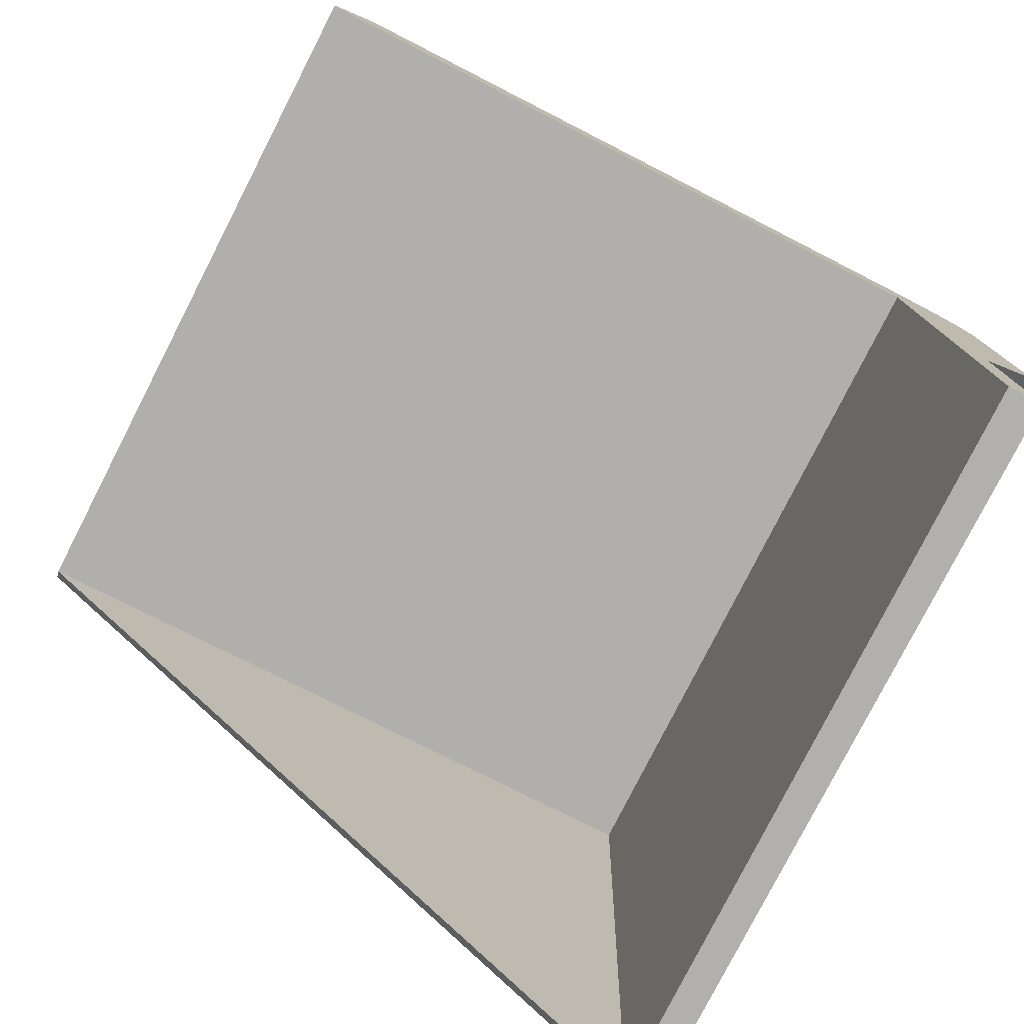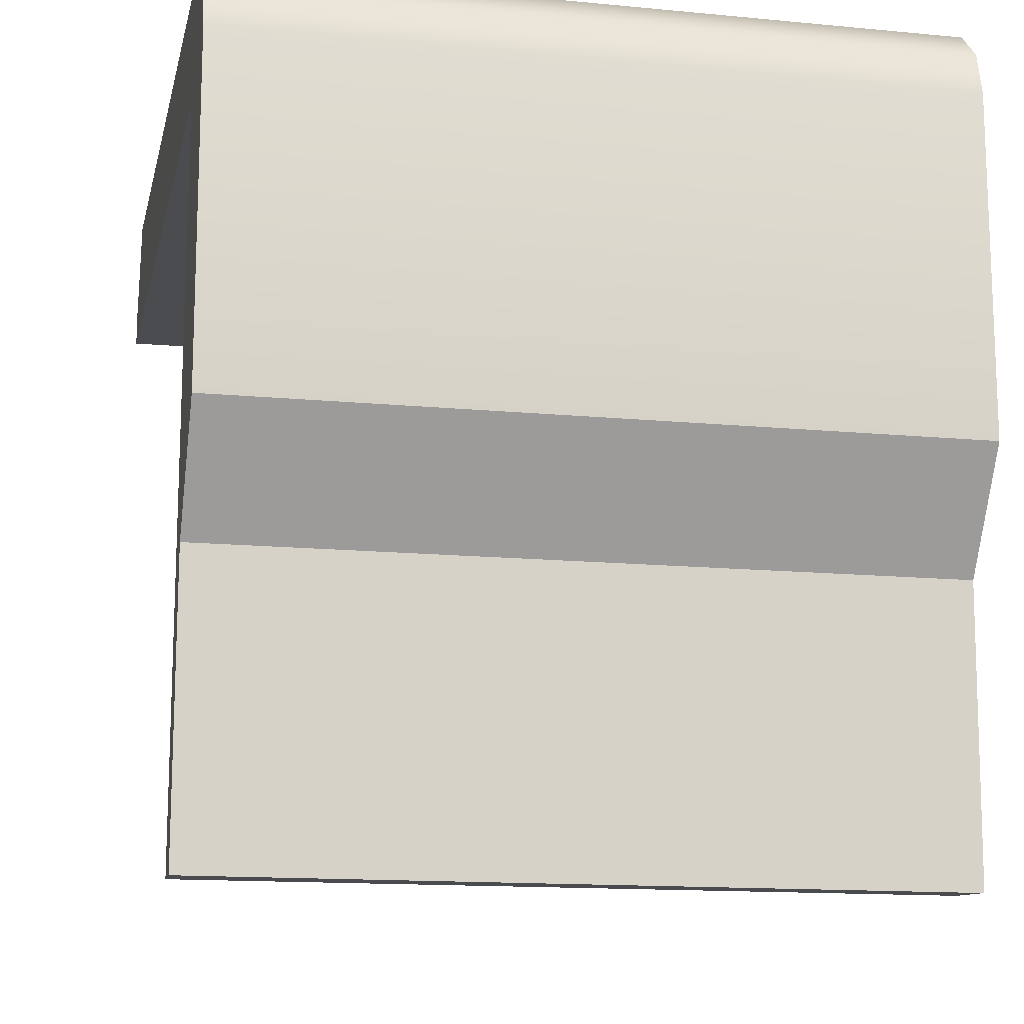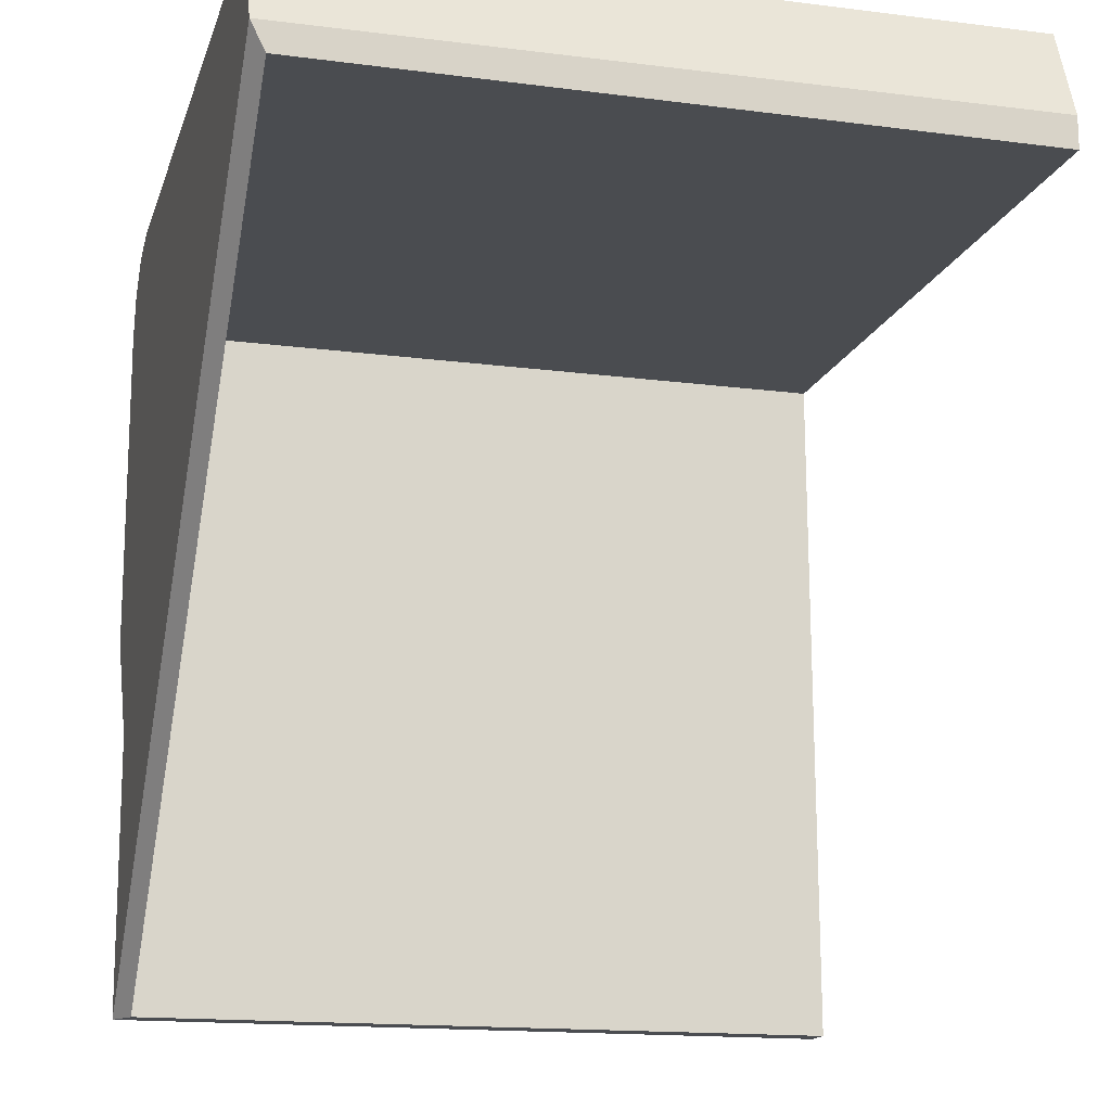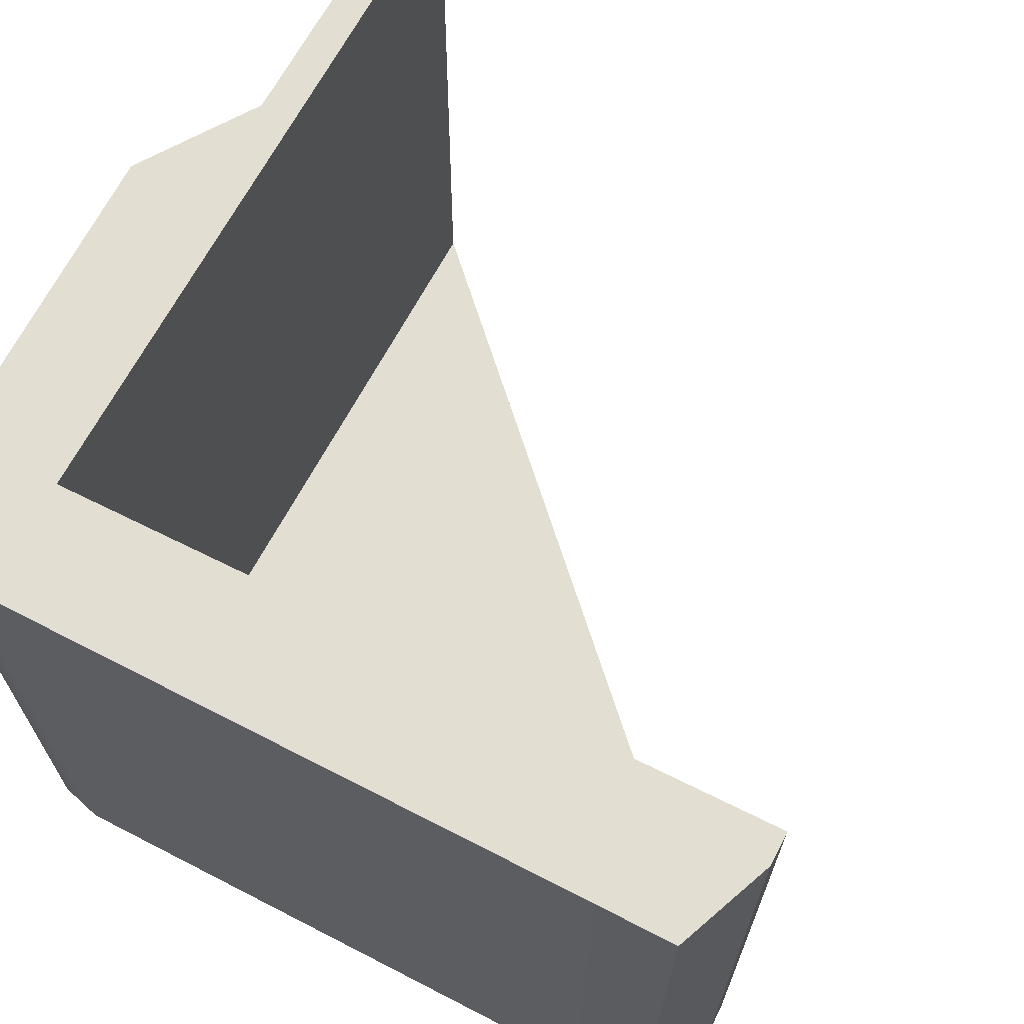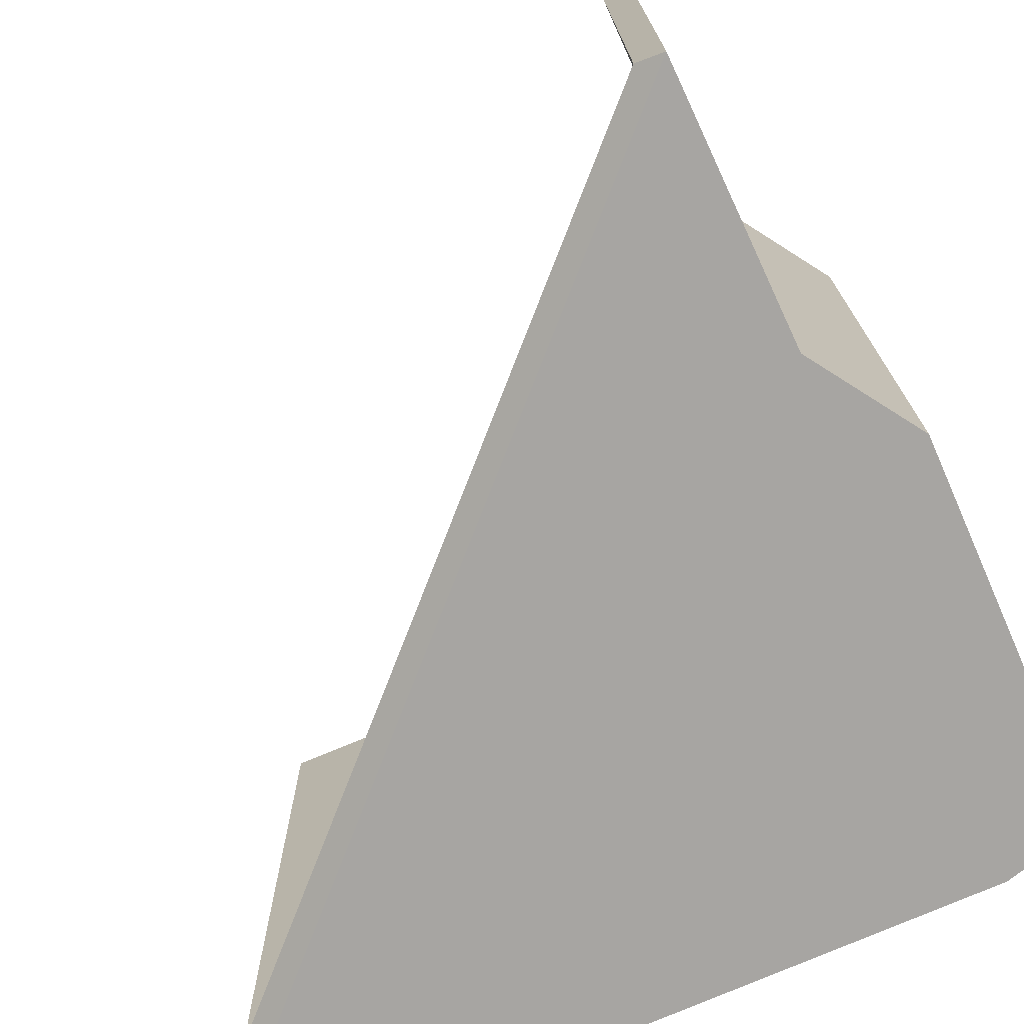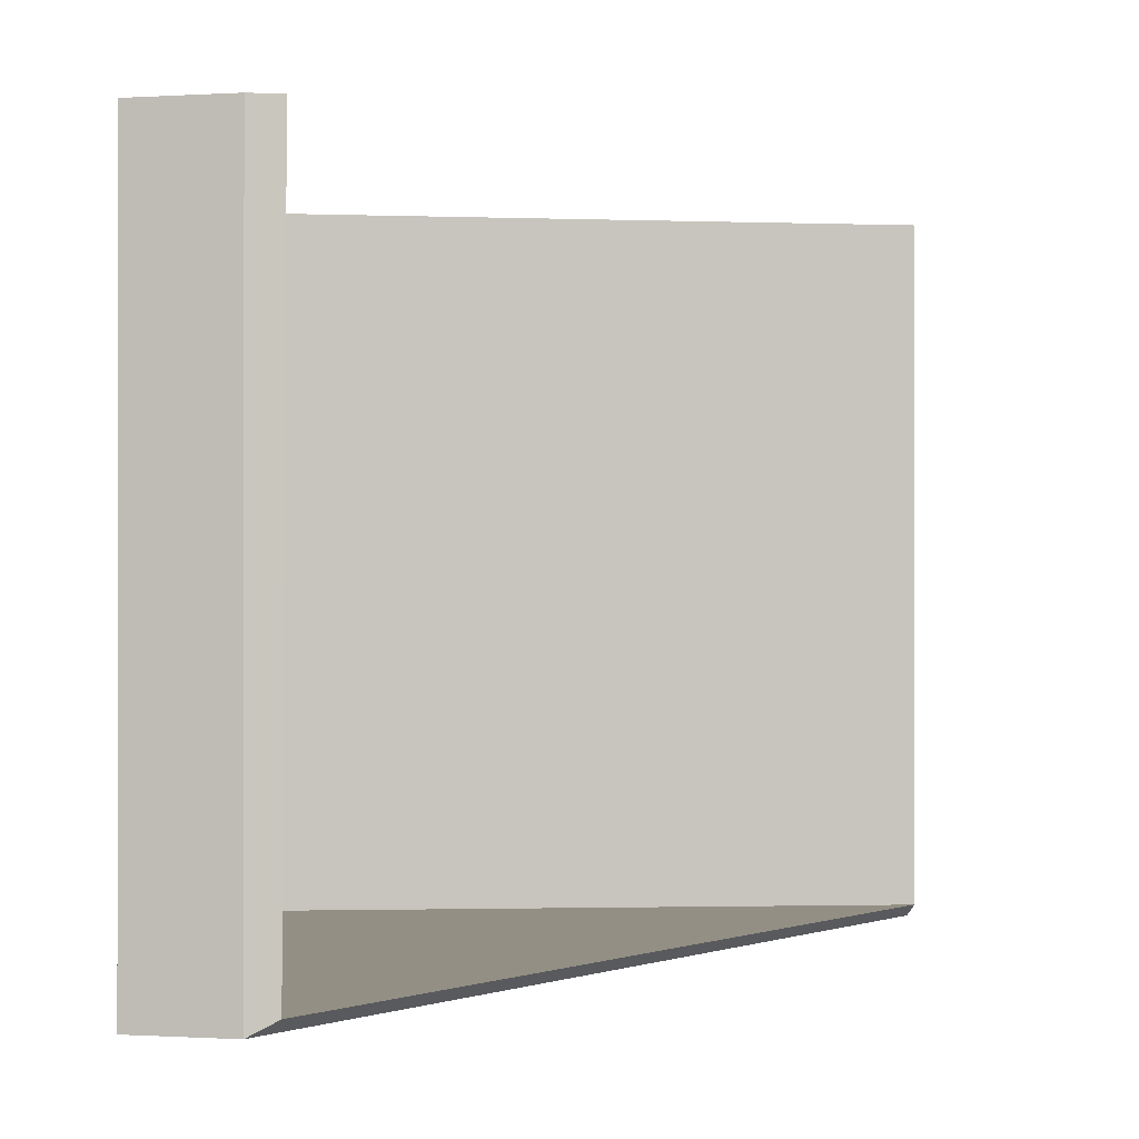
<metadata>
{"format":"obj","ext":"obj","renderer":"f3d","projection":"perspective","resolution":1024,"background":"white","views":[{"elev":-78.7,"azim":-27.1,"up":"+Y"},{"elev":-14.0,"azim":77.9,"up":"+Y"},{"elev":-15.6,"azim":-104.9,"up":"+Y"},{"elev":67.7,"azim":-152.7,"up":"+Z"},{"elev":-73.9,"azim":23.8,"up":"+Z"},{"elev":-0.4,"azim":-98.8,"up":"+Z"}]}
</metadata>
<code>
o Cube.003
v 1.106 -0.7366 4
v 1.106 -0.7366 6
v 3.224 -1.906 4
v 3.224 -1.906 6
v 3.224 -0.9786 4
v 2.982 -0.7366 4
v 3.192 -0.8576 4
v 3.103 -0.769 4
v 2.982 -0.7366 6
v 3.224 -0.9786 6
v 3.103 -0.769 6
v 3.192 -0.8576 6
v 3 -3 6
v 3 -3 4
v 1 -1 6
v 1 -1 4
v 2.936 -1.064 6
v 2.91 -3 6
v 2.948 -1.052 4.052
v 2.92 -3 4.04
v 1 -1.09 6
v 1 -1.08 4.04
v 3.017 -2.215 6
v 3.017 -2.215 4
v 2.921 -2.218 6
v 2.931 -2.213 4.045
f 4 3 5 10
f 9 11 8 6
f 11 12 7 8
f 12 10 5 7
f 9 6 1 2
f 17 21 22 19
f 25 17 19 26
f 20 26 19 22
f 16 22 21 15
f 23 13 14 24
f 13 18 20 14
f 14 20 22 16
f 6 8 7 5 3 24 14 16 1
f 2 1 16 15
f 18 25 26 20
f 9 17 10 12 11
f 9 2 15 21 17
f 4 23 24 3
f 13 23 25 18
f 4 10 17 25 23

</code>
